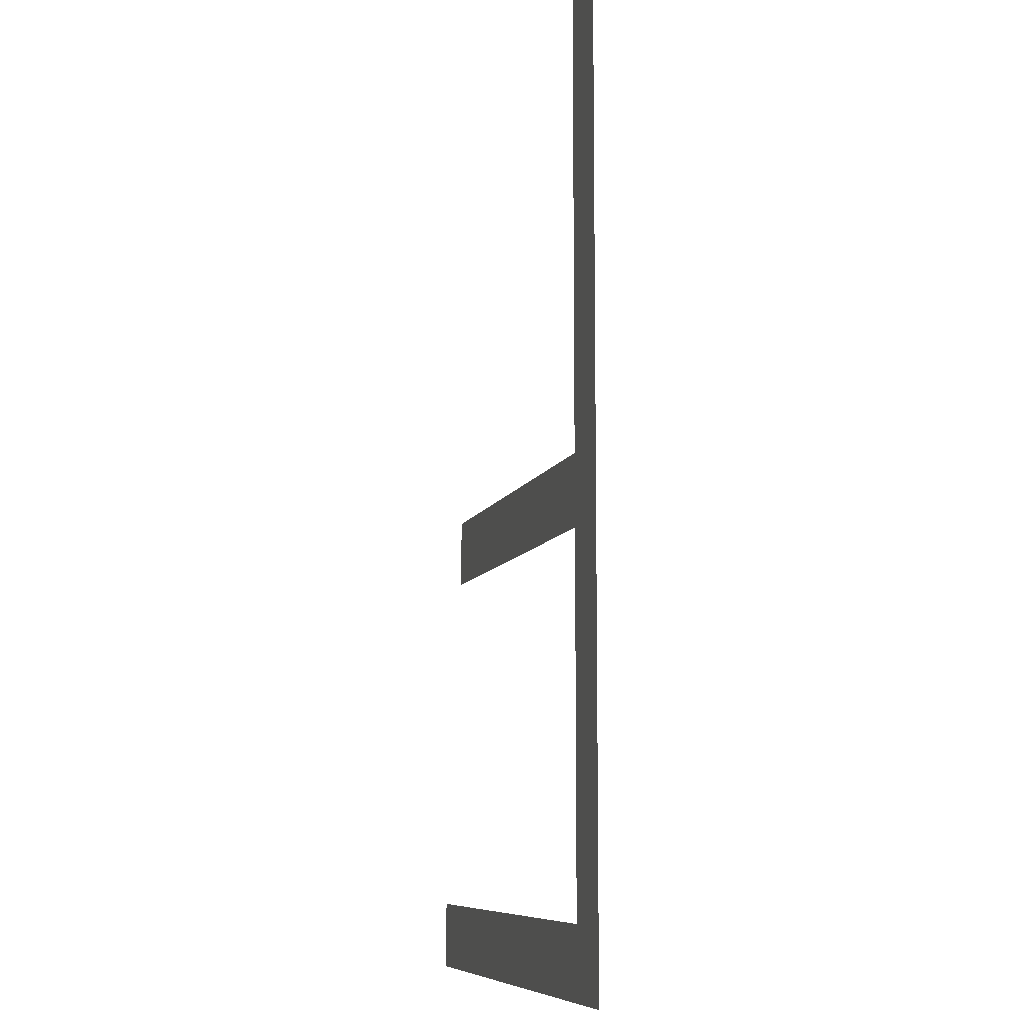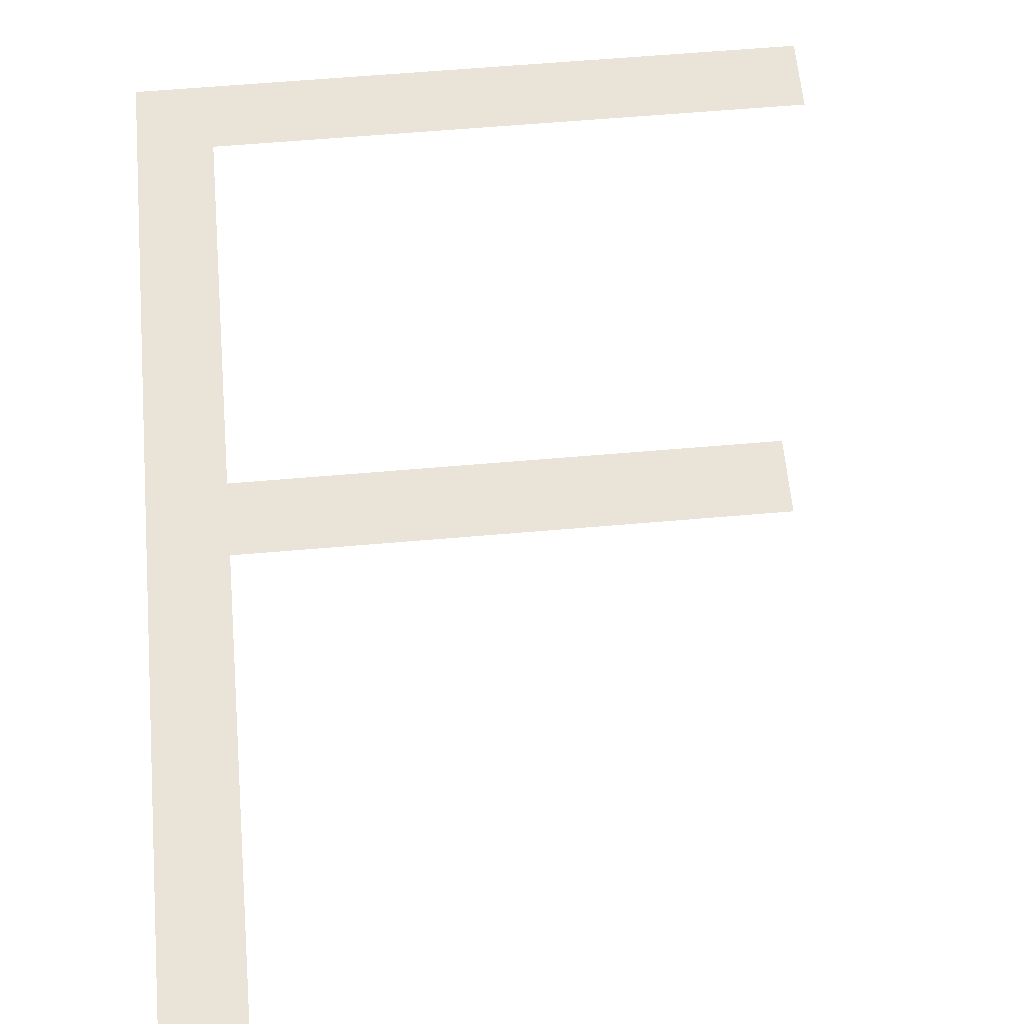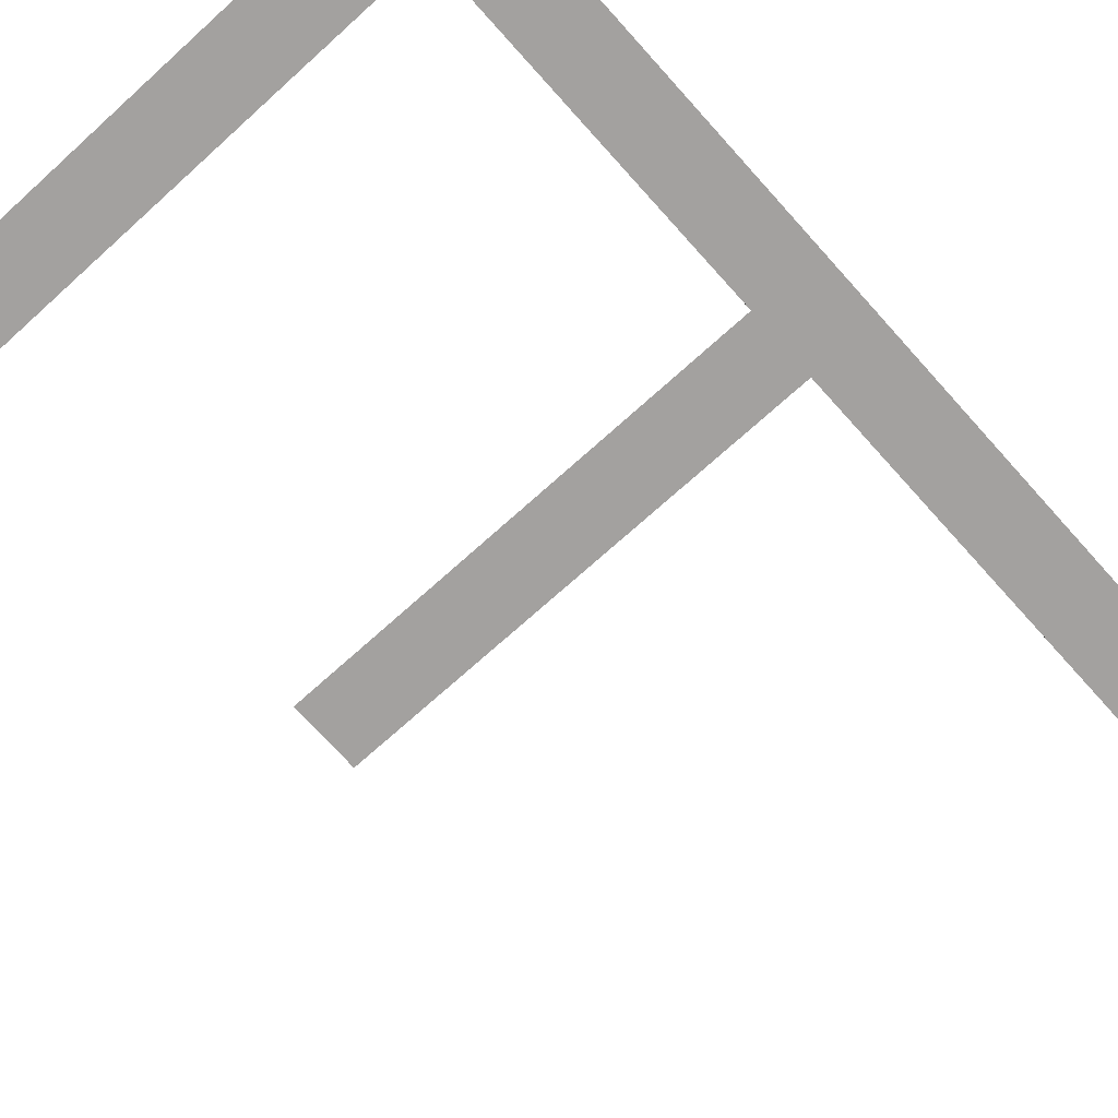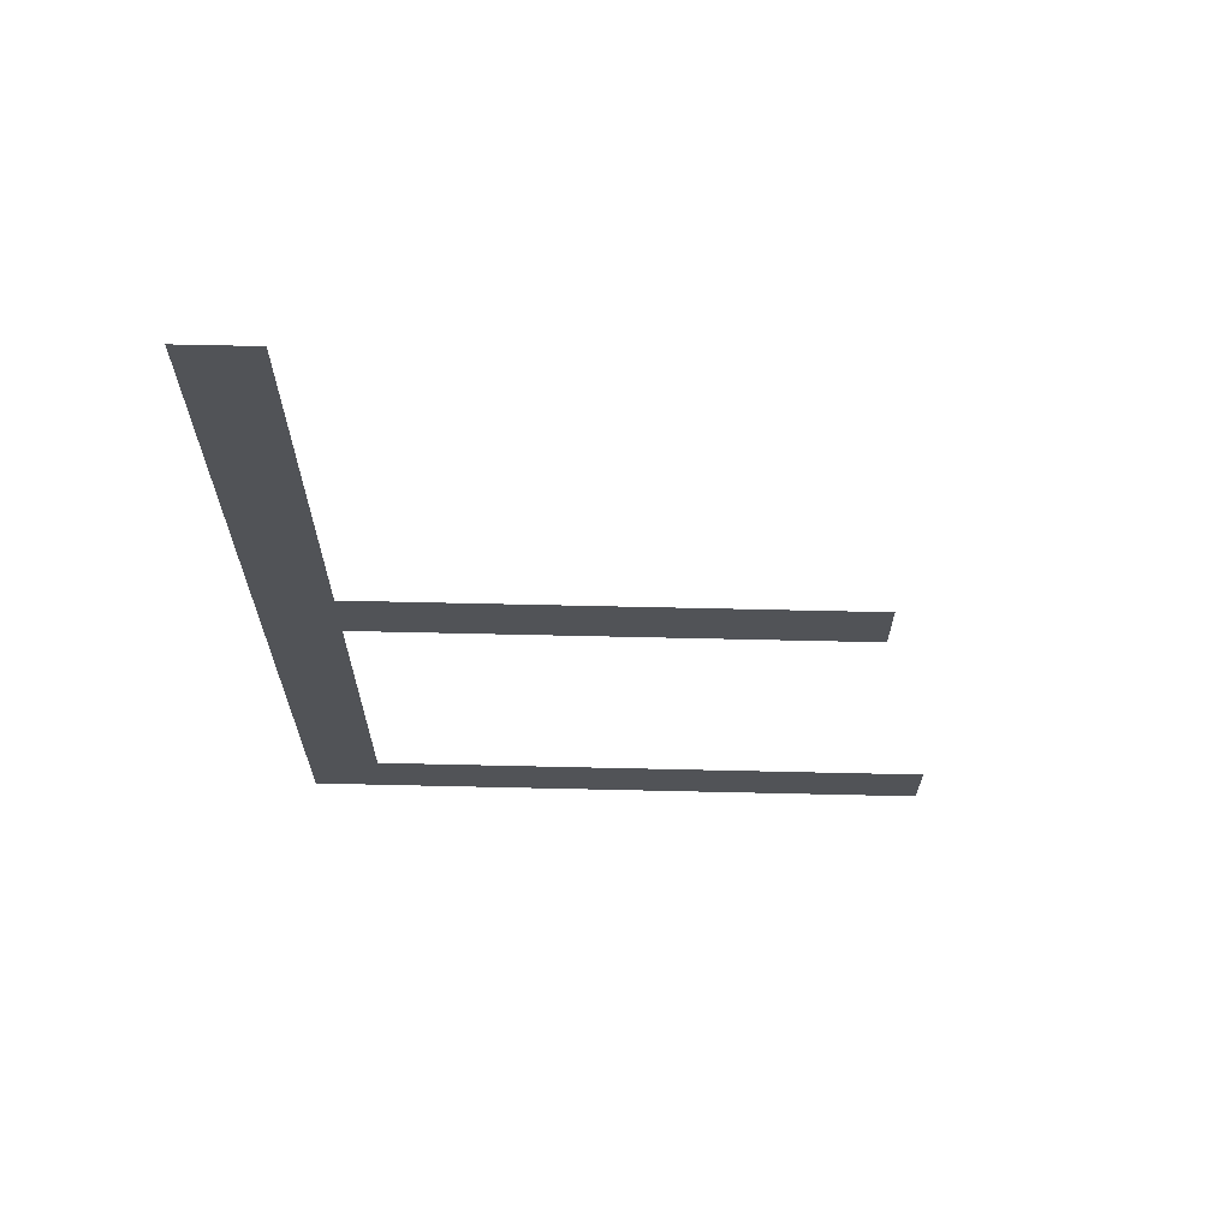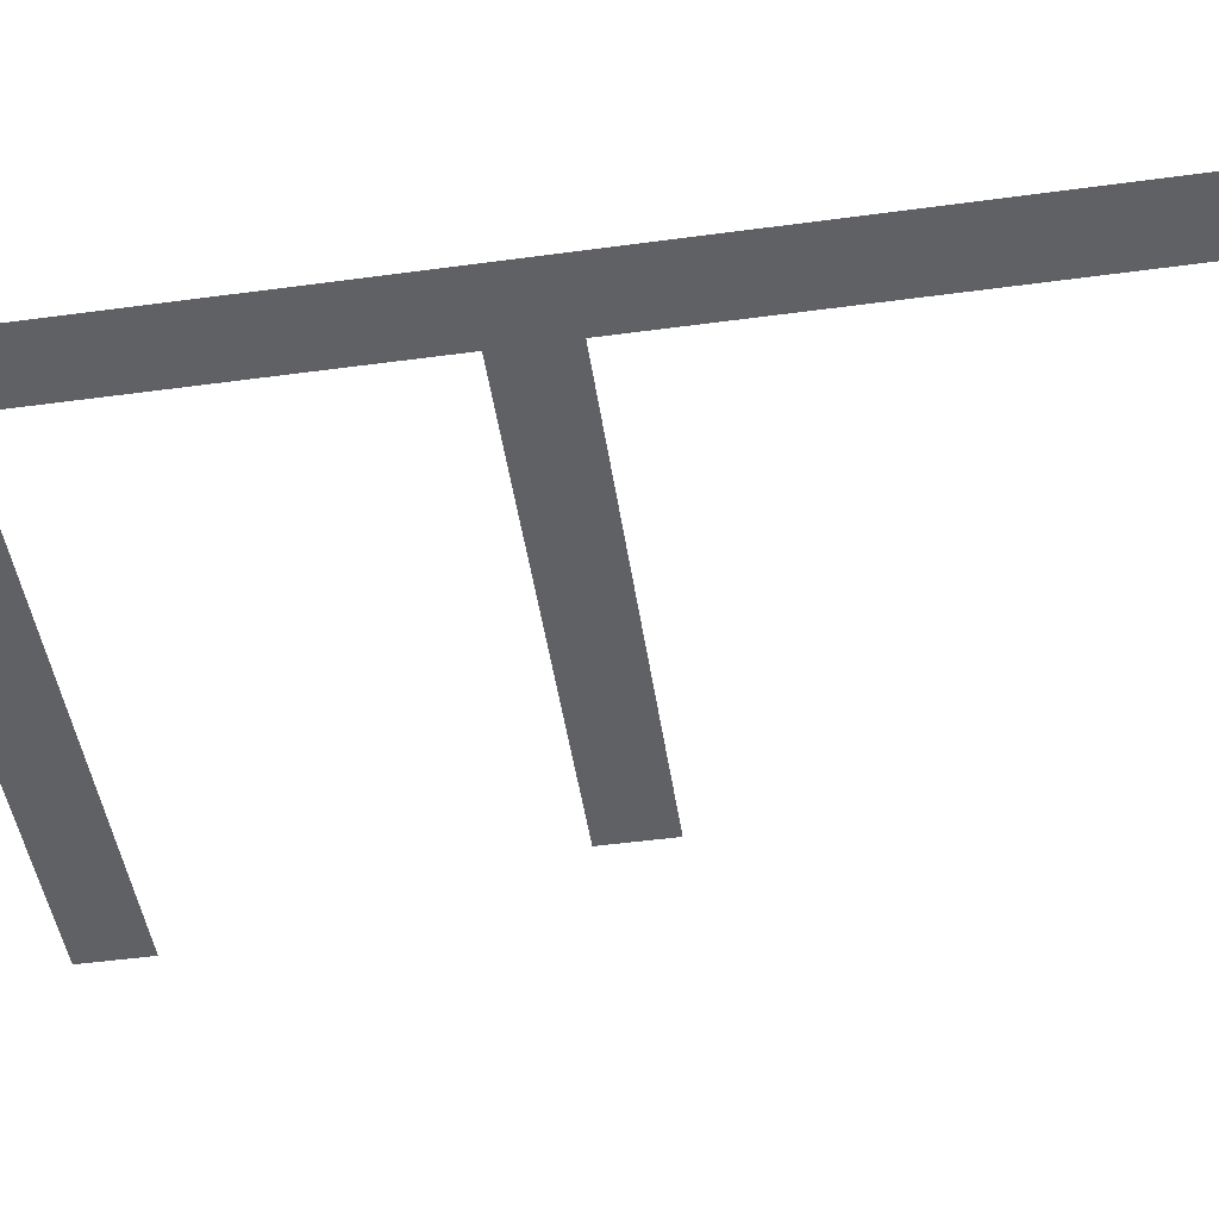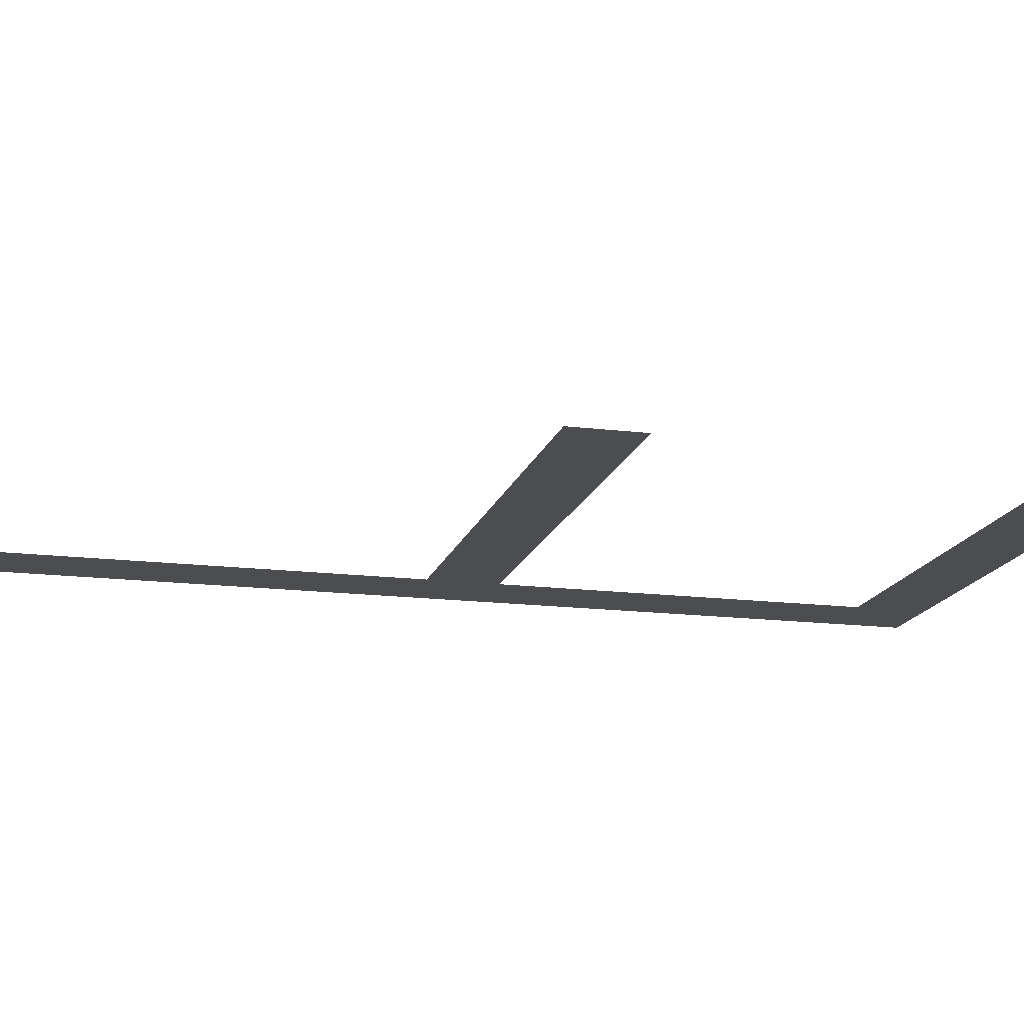
<metadata>
{"format":"obj","ext":"obj","renderer":"f3d","projection":"perspective","resolution":1024,"background":"white","views":[{"elev":-8.5,"azim":-104.0,"up":"+Z"},{"elev":60.8,"azim":-5.1,"up":"+Y"},{"elev":-72.3,"azim":-138.0,"up":"+Y"},{"elev":67.9,"azim":1.3,"up":"+Z"},{"elev":-48.3,"azim":-81.4,"up":"+Y"},{"elev":-16.1,"azim":75.6,"up":"+Y"}]}
</metadata>
<code>
o mesh120/mesh120-geometry#mesh120-geometry
v -0.4076 -0.1557 -0.008445
v -0.4059 -0.1557 -0.006724
v -0.4076 -0.1557 0.01511
v -0.3924 -0.1557 -0.008445
v -0.4059 -0.1557 0.01511
v -0.3924 -0.1557 -0.006724
v -0.4059 -0.1557 0.002117
v -0.4059 -0.1557 0.003838
v -0.3941 -0.1557 0.002117
v -0.3941 -0.1557 0.003838
f 1 2 3
f 2 1 4
f 3 2 1
f 4 1 2
f 2 5 3
f 3 5 2
f 2 4 6
f 6 4 2
f 5 2 7
f 7 2 5
f 5 7 8
f 8 7 5
f 9 8 7
f 7 8 9
f 8 9 10
f 10 9 8

</code>
